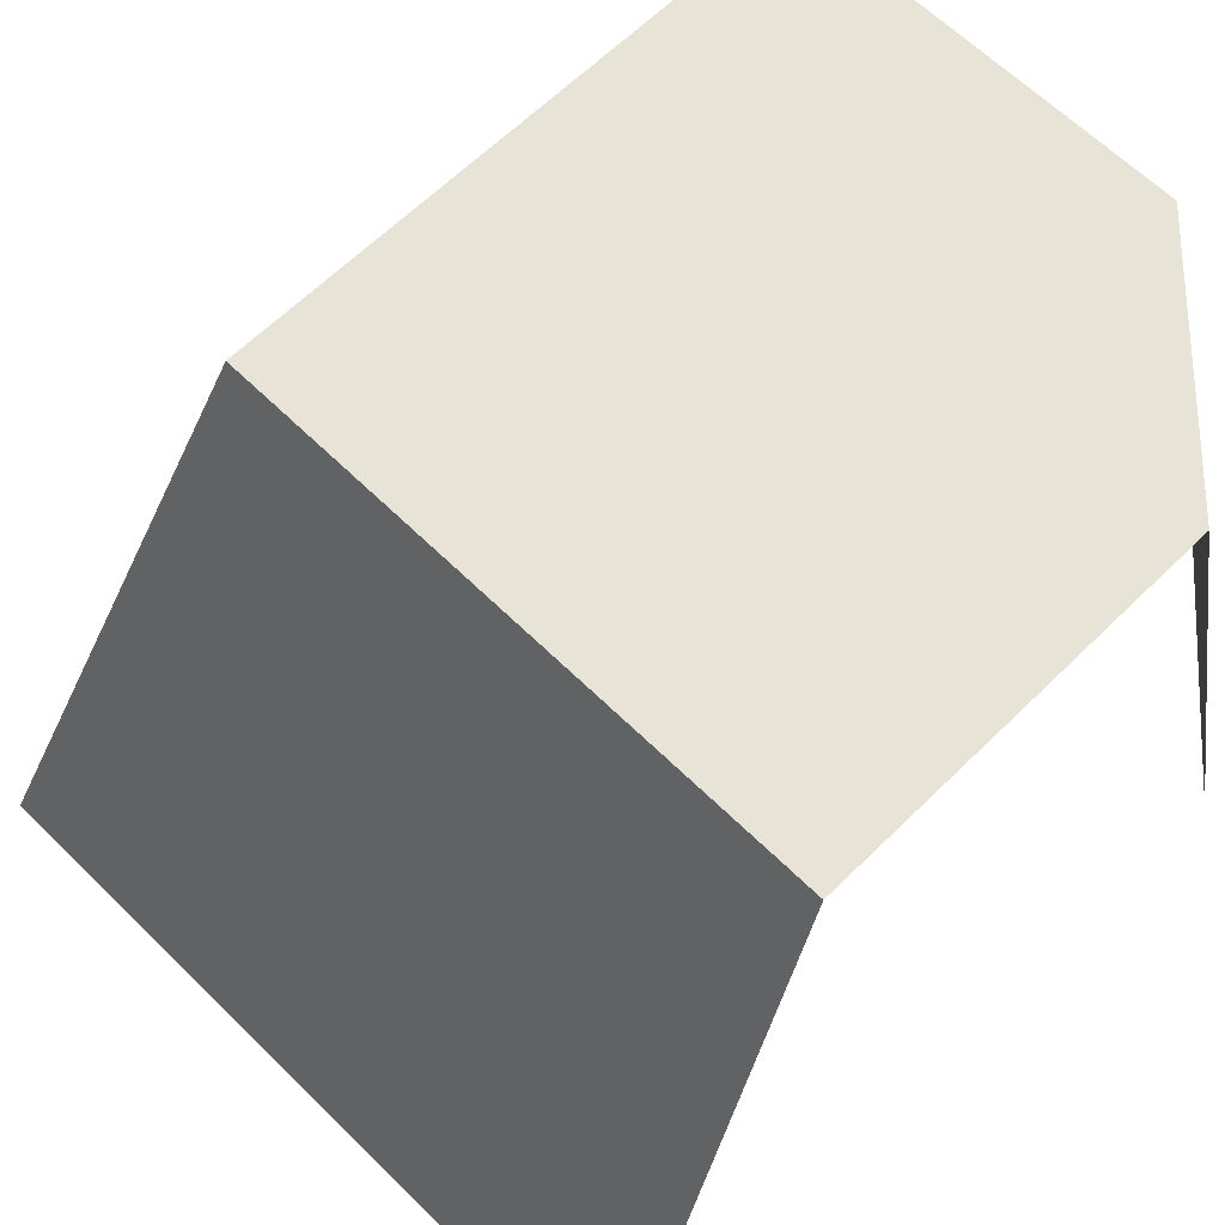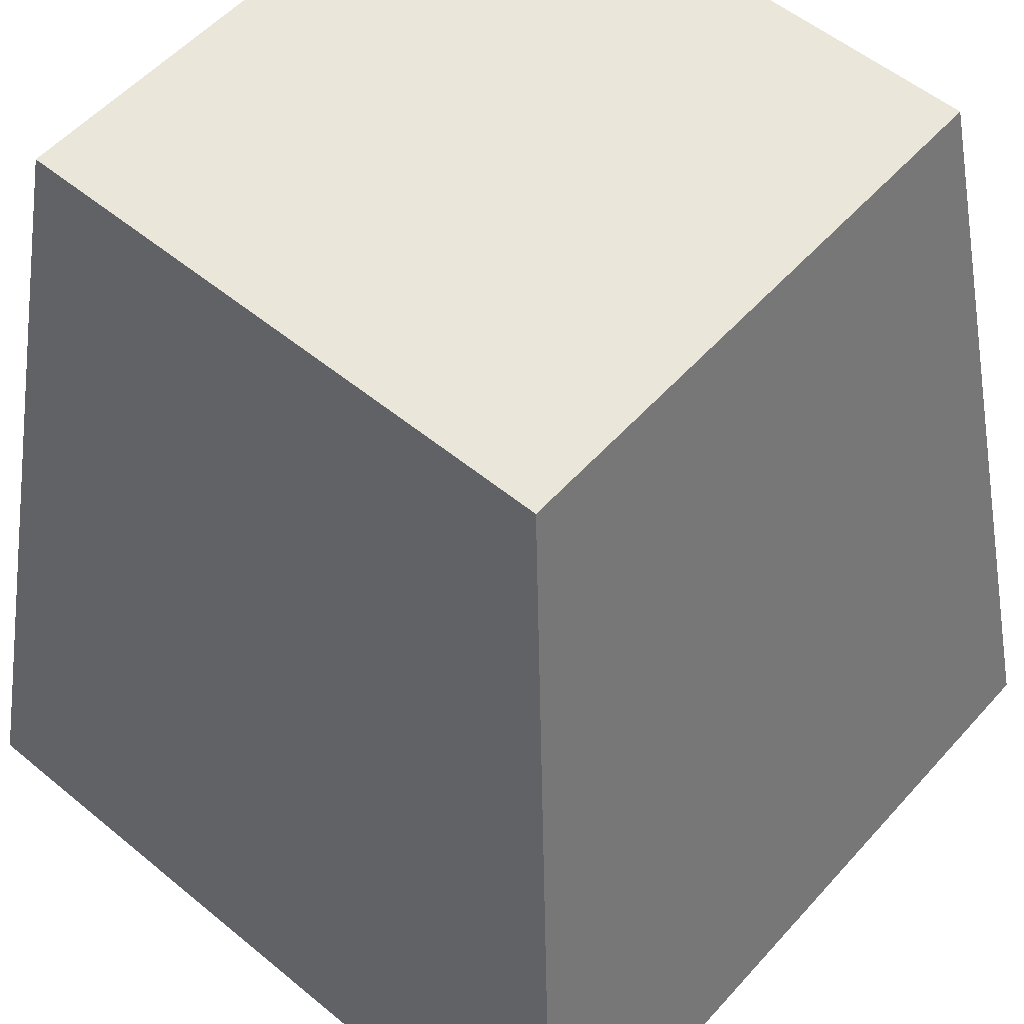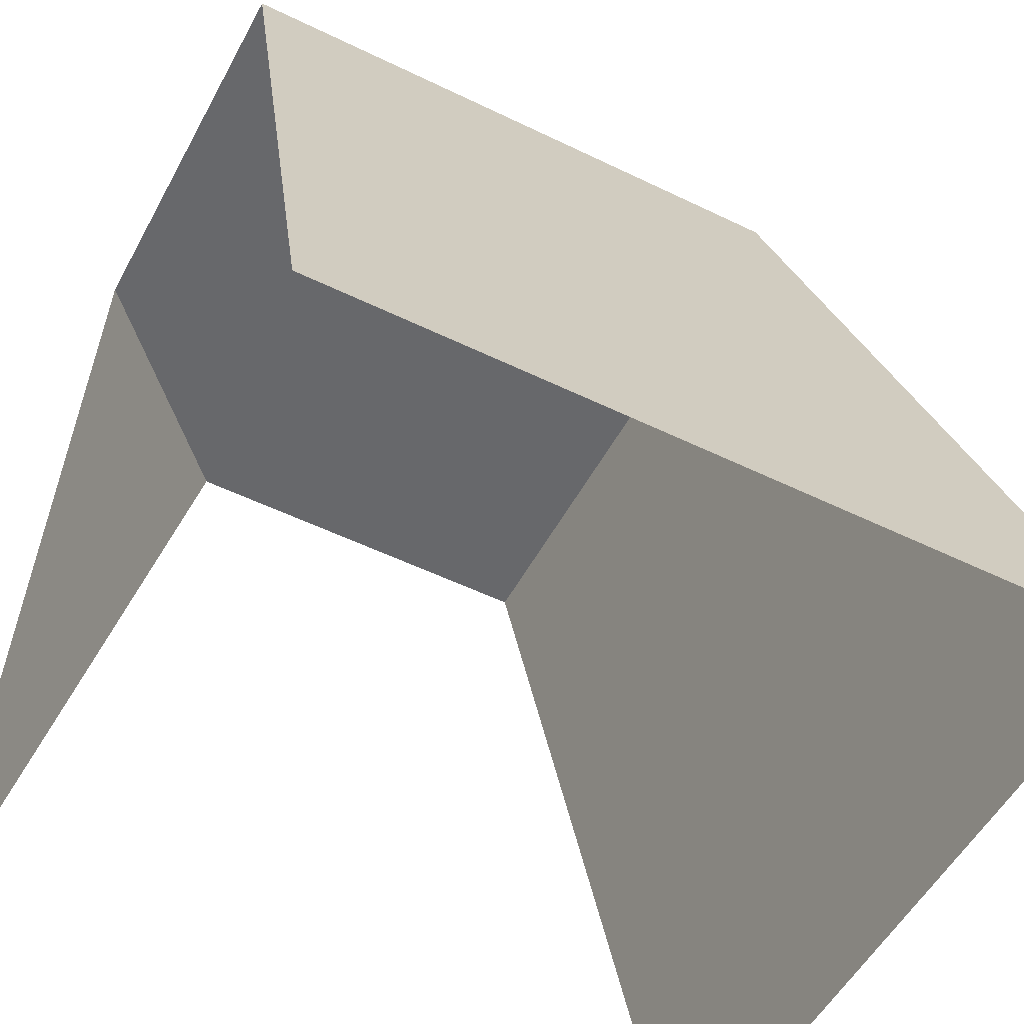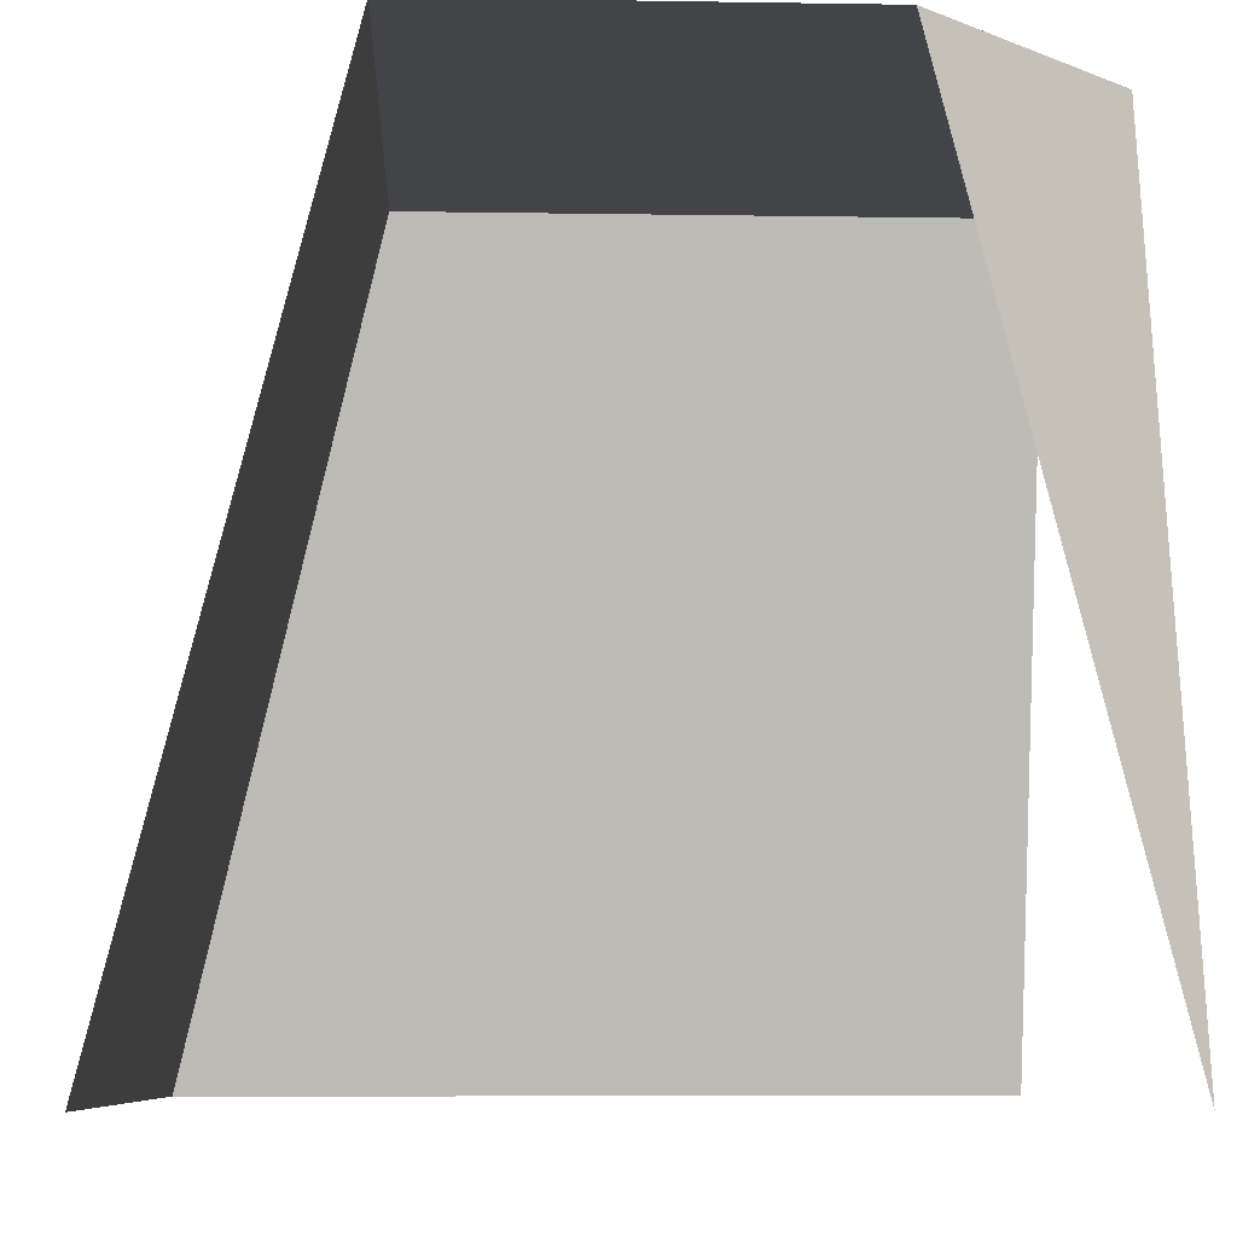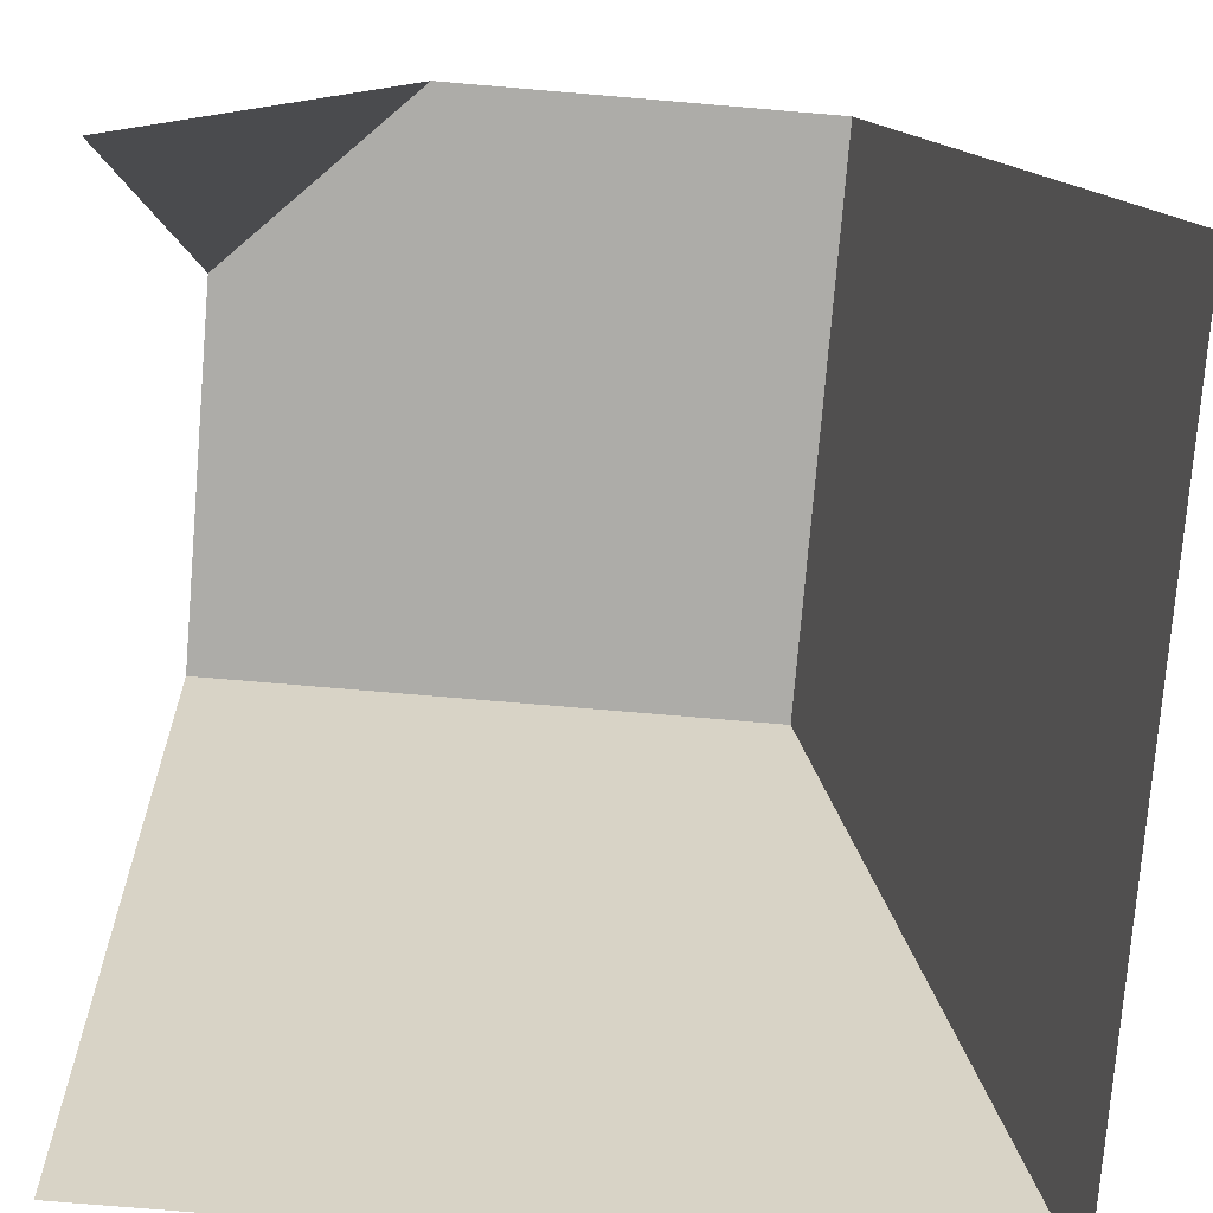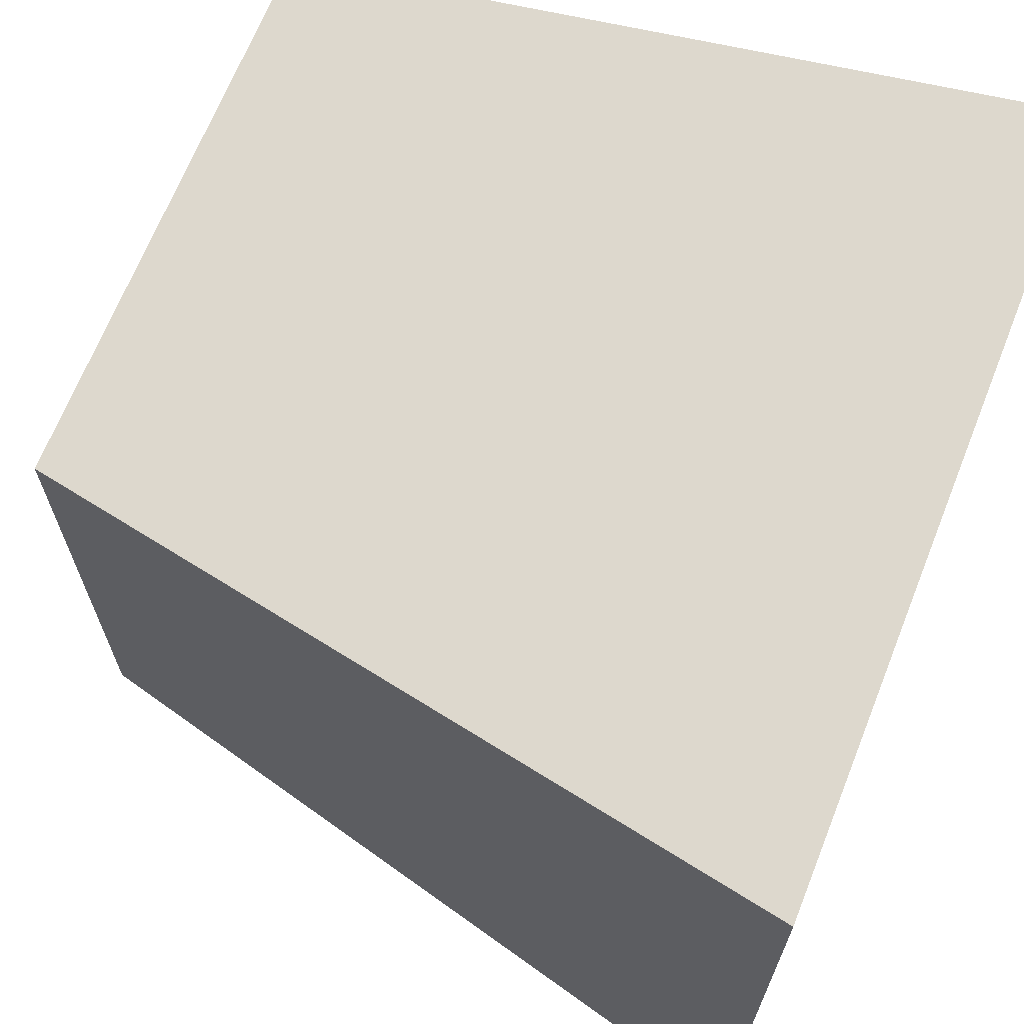
<metadata>
{"format":"obj","ext":"obj","renderer":"f3d","projection":"perspective","resolution":1024,"background":"white","views":[{"elev":62.6,"azim":45.0,"up":"+Y"},{"elev":55.0,"azim":-49.0,"up":"+Y"},{"elev":-52.5,"azim":-117.7,"up":"+Y"},{"elev":-7.7,"azim":87.4,"up":"+Y"},{"elev":-76.6,"azim":175.2,"up":"+Y"},{"elev":67.8,"azim":-68.3,"up":"+Z"}]}
</metadata>
<code>
o 0.001
v 1 1 0.75
v 1 0 1
v 0.25 1 -0
v 0 0 0
v 0.25 1 0.75
v 0 0 1
v 1 1 0.25
v 0.75 1 -0
v 1 0 0
v 0.625 1 0.375
f 2 1 5 6
f 7 9 8
f 5 3 4 6
f 10 5 1 7
f 3 5 10 8
f 7 8 10

</code>
